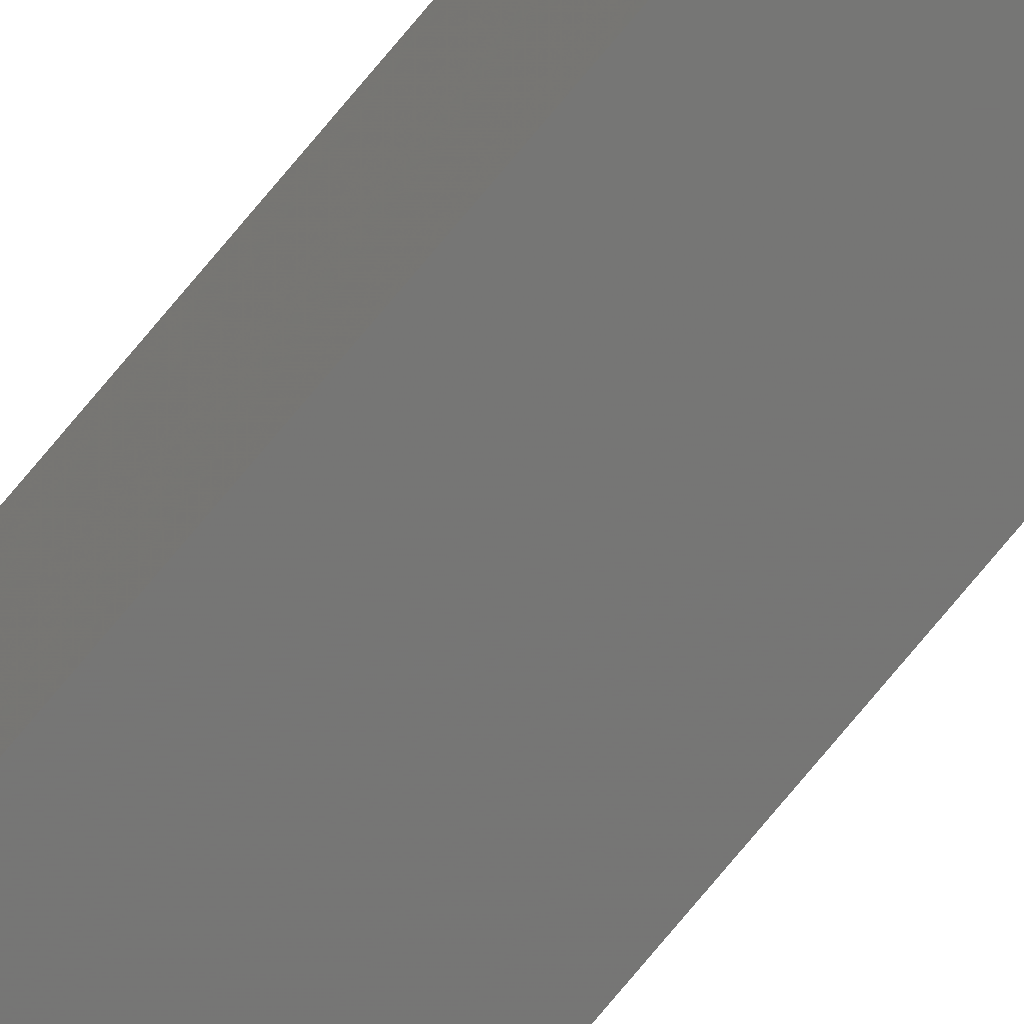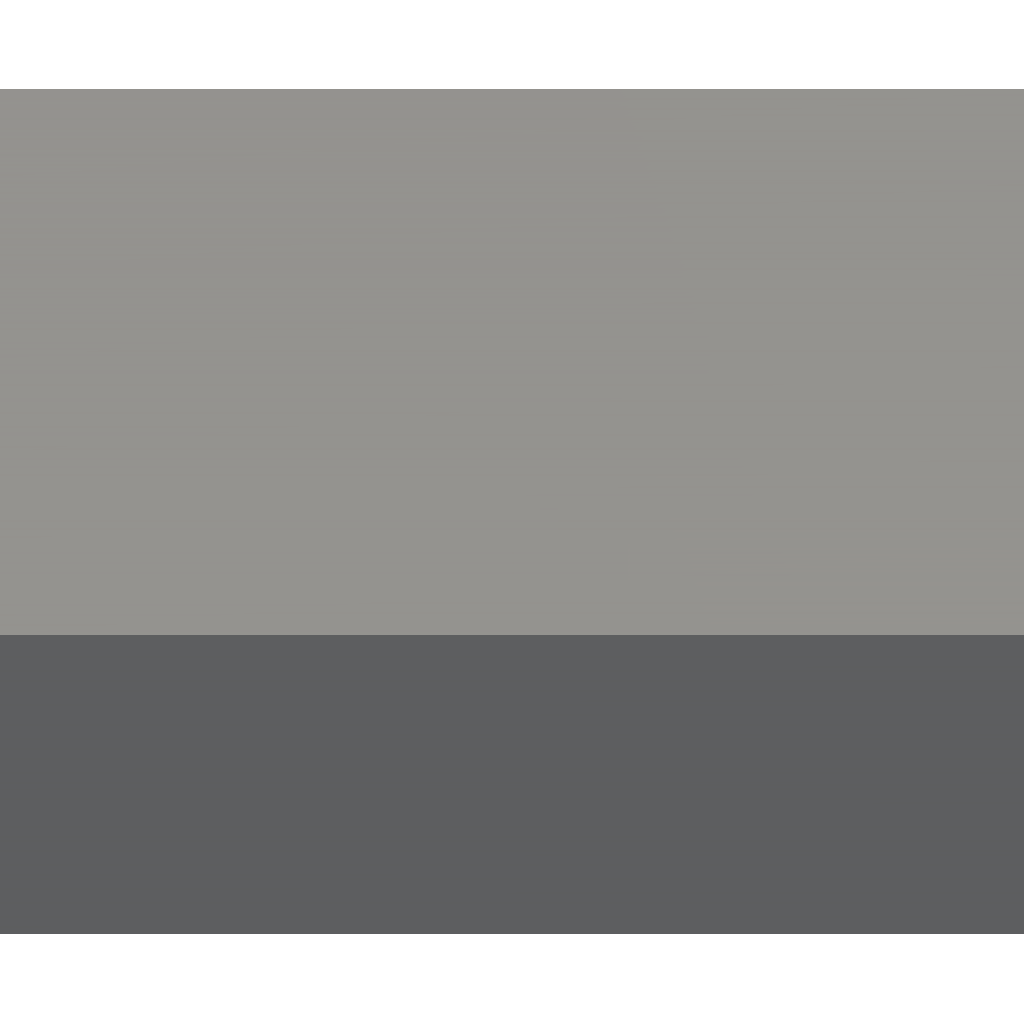
<metadata>
{"format":"stl","ext":"stl","renderer":"f3d","projection":"perspective","resolution":1024,"background":"white","views":[{"elev":-71.9,"azim":-39.2,"up":"+Y"},{"elev":62.5,"azim":90.0,"up":"+Y"}]}
</metadata>
<code>
# stl→obj: 16 verts, 28 faces
v -9.838 3.855 219.1
v -9.818 3.857 219.1
v -9.818 3.857 215.6
v -9.838 3.855 215.6
v -9.857 3.853 219.1
v -9.857 3.853 215.6
v -9.877 3.851 219.1
v -9.877 3.851 215.6
v -9.872 3.801 215.6
v -9.872 3.801 219.1
v -9.812 3.807 215.6
v -9.832 3.805 219.1
v -9.832 3.805 215.6
v -9.812 3.807 219.1
v -9.852 3.803 219.1
v -9.852 3.803 215.6
f 1 2 3
f 1 3 4
f 5 4 6
f 5 1 4
f 7 6 8
f 7 5 6
f 7 9 10
f 8 9 7
f 11 12 13
f 14 12 11
f 13 15 16
f 12 15 13
f 16 10 9
f 15 10 16
f 14 3 2
f 11 3 14
f 8 16 9
f 6 13 16
f 6 16 8
f 4 13 6
f 3 11 13
f 3 13 4
f 15 7 10
f 12 5 15
f 15 5 7
f 14 1 12
f 12 1 5
f 14 2 1

</code>
